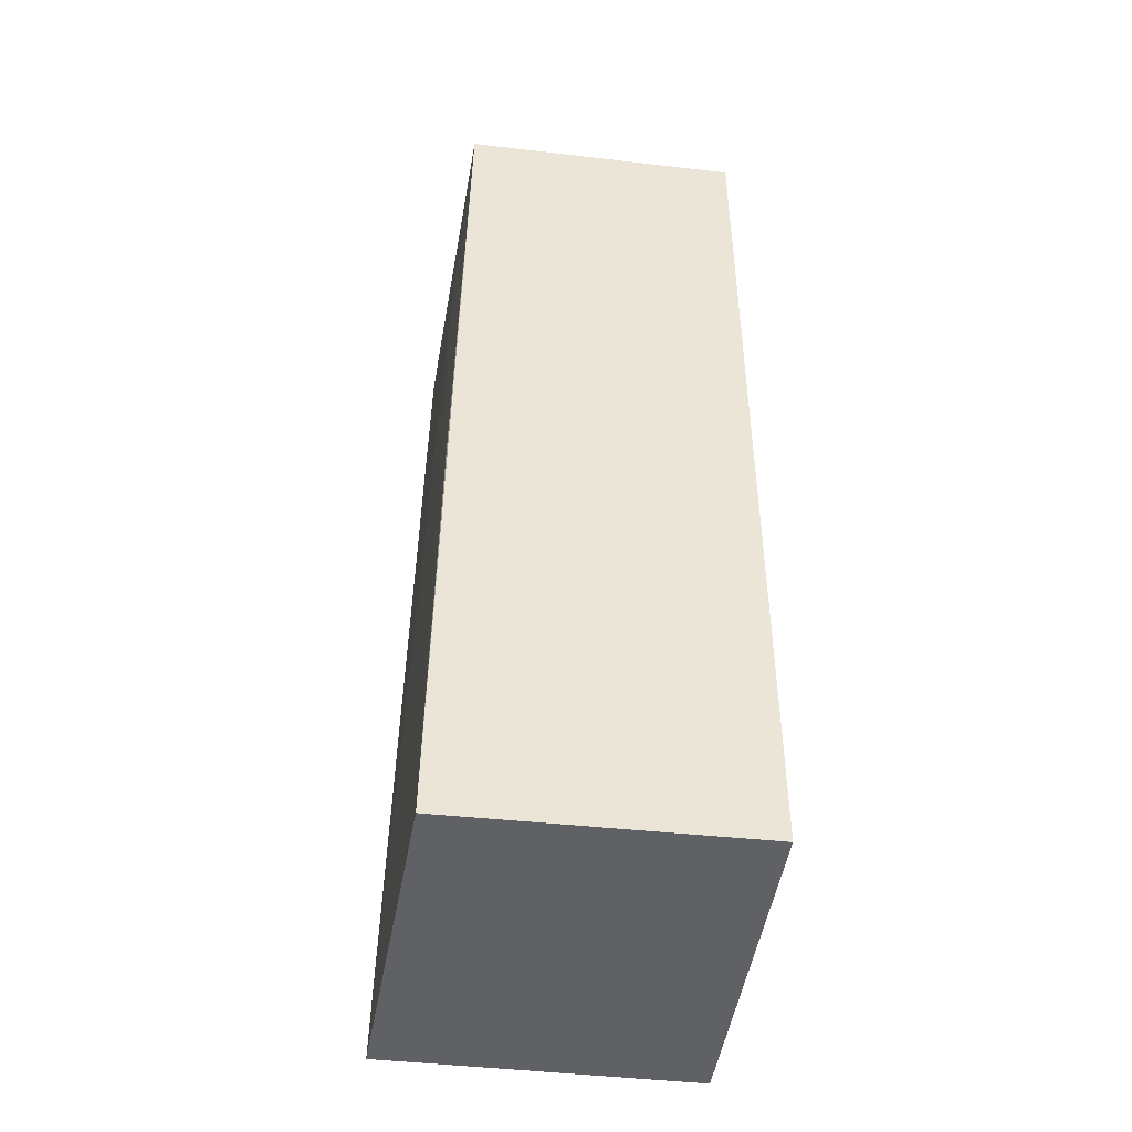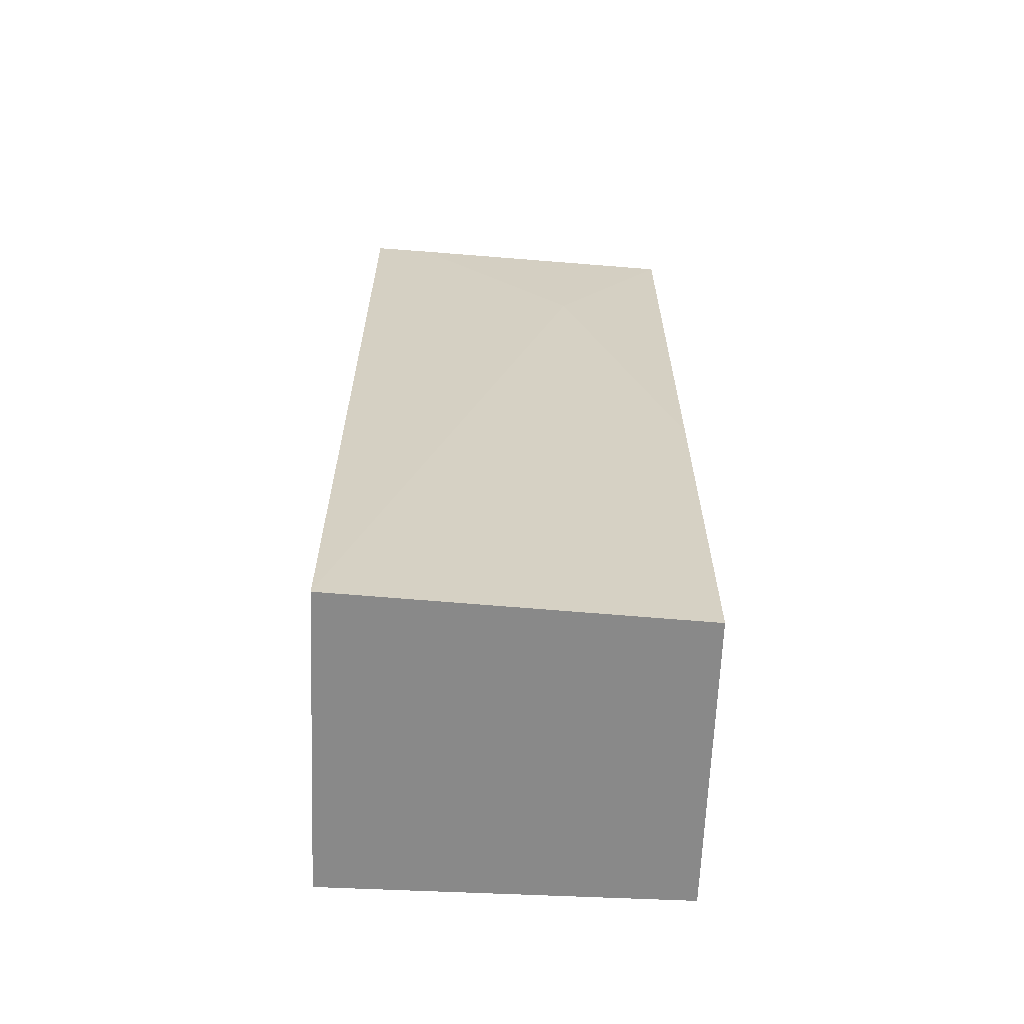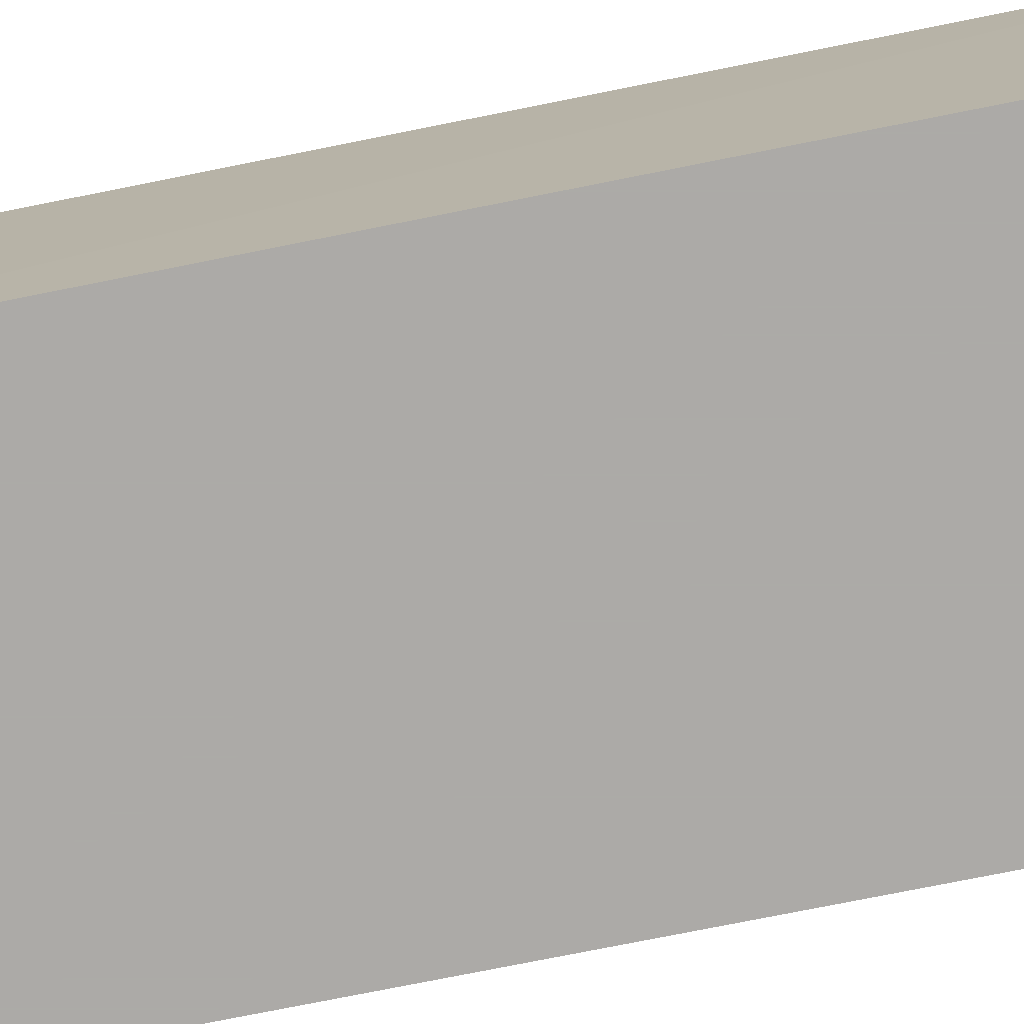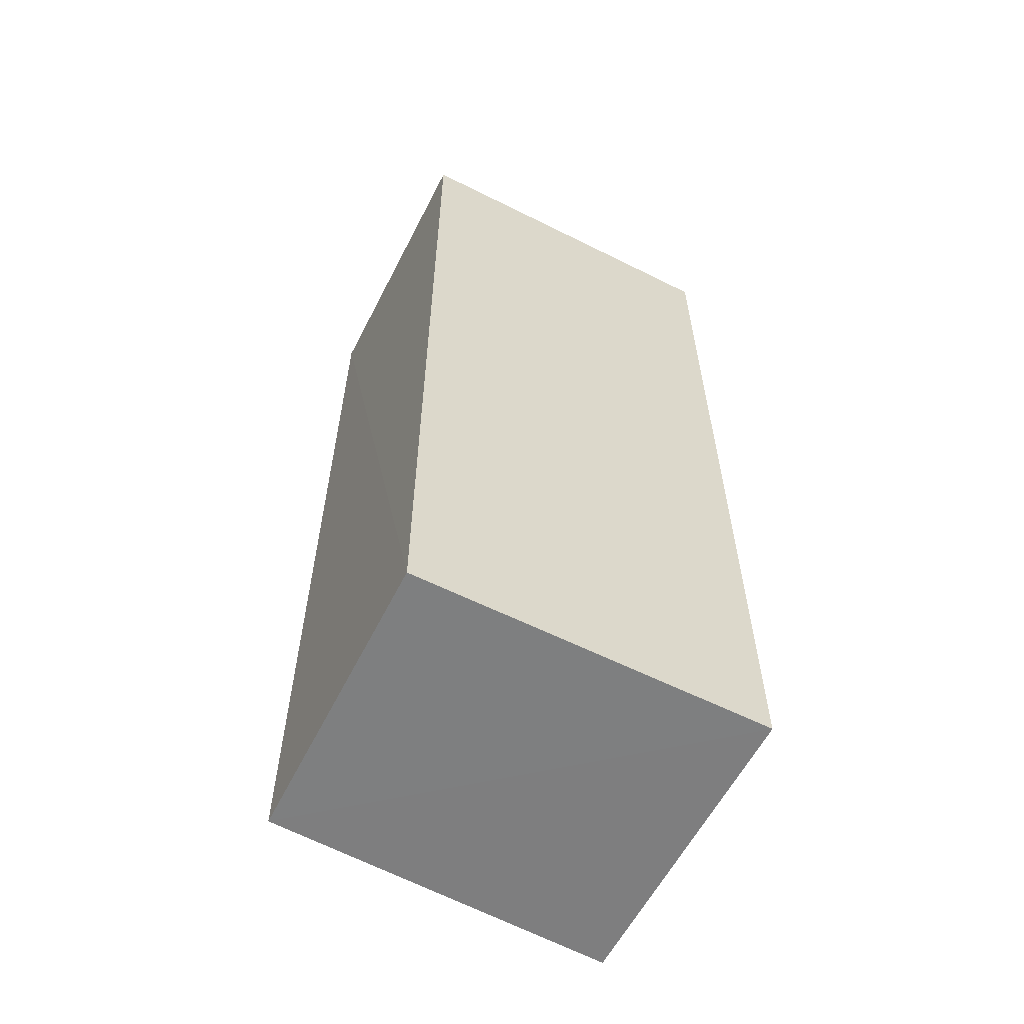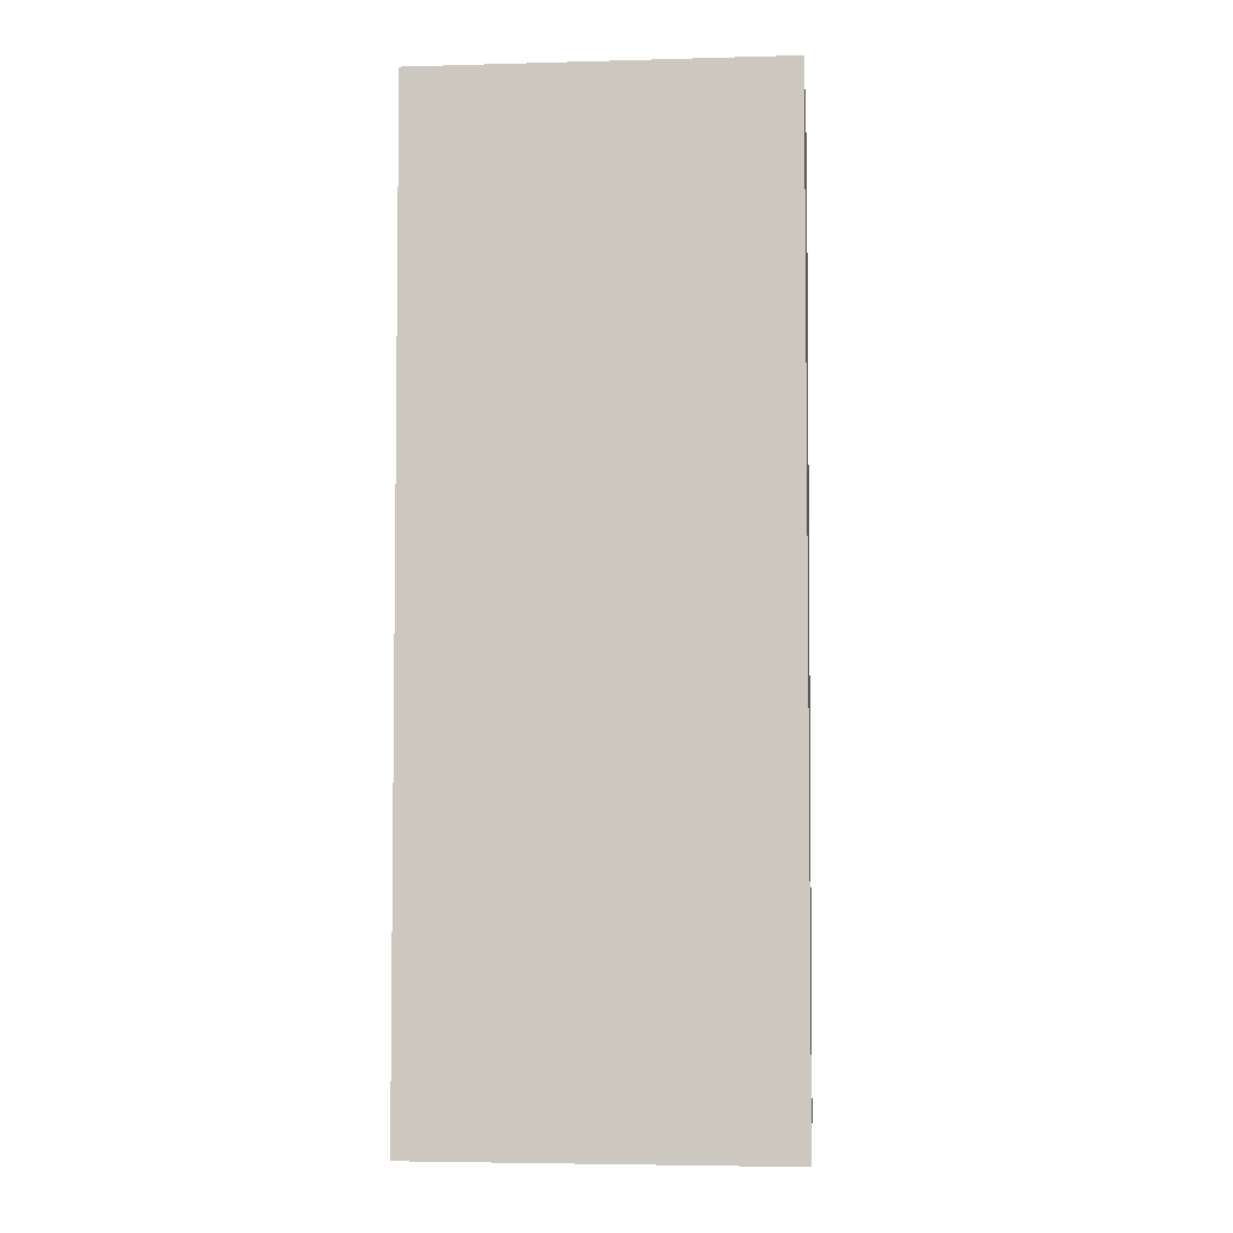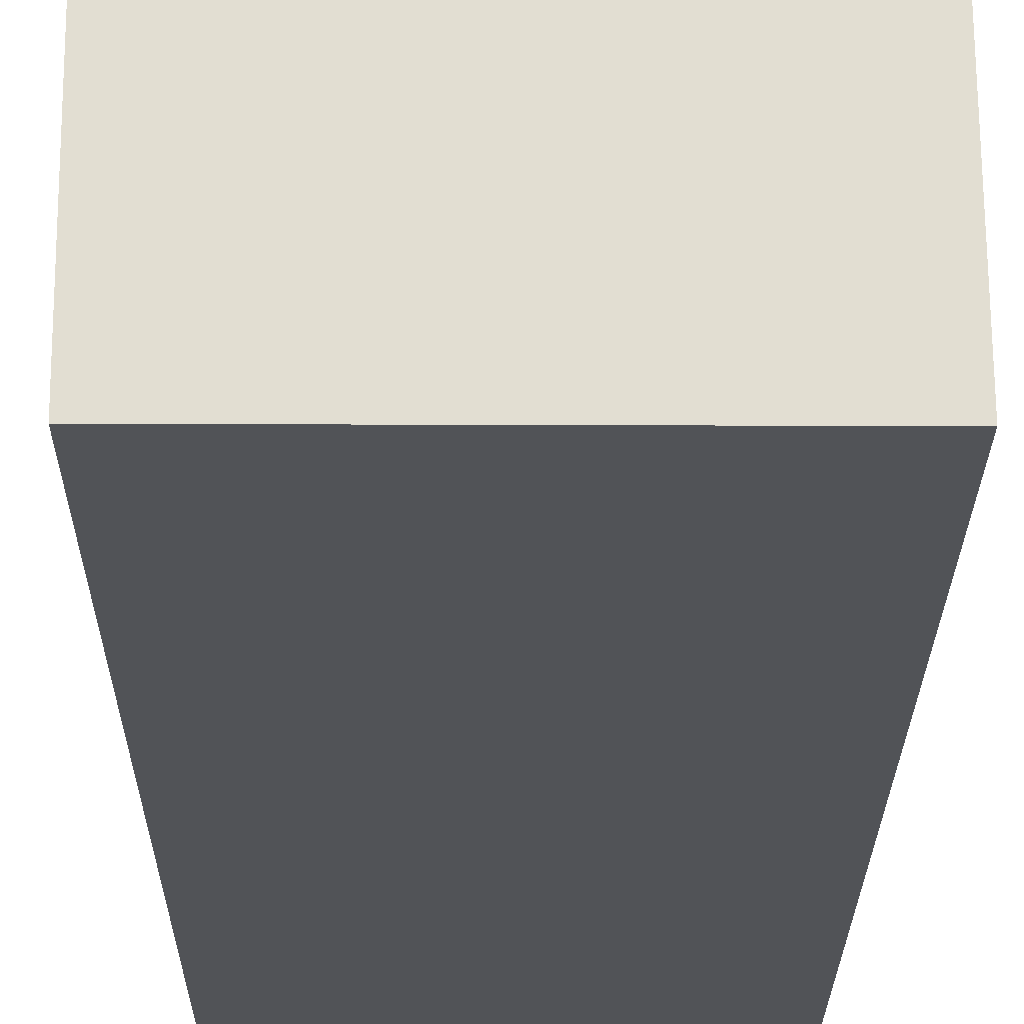
<metadata>
{"format":"obj","ext":"obj","renderer":"f3d","projection":"perspective","resolution":1024,"background":"white","views":[{"elev":-45.9,"azim":-97.8,"up":"+Z"},{"elev":-63.2,"azim":177.4,"up":"+Z"},{"elev":-76.1,"azim":-78.7,"up":"+Y"},{"elev":-59.5,"azim":-27.2,"up":"+Z"},{"elev":-4.6,"azim":5.0,"up":"+Z"},{"elev":-22.0,"azim":179.6,"up":"+Y"}]}
</metadata>
<code>
v -0.02023 0.02403 0.06006
v -0.02028 0.01506 0.0601
v -0.02028 0.01506 0.0314
v -0.03095 0.02407 0.03138
v -0.03102 0.02363 0.06009
v -0.02026 0.02451 0.03139
v -0.03105 0.01506 0.0601
v -0.02737 0.02392 0.05469
v -0.03105 0.01506 0.0314
v -0.02202 0.02397 0.06005
v -0.03092 0.02391 0.04394
f 1 2 3
f 5 2 1
f 6 1 3
f 6 3 4
f 7 3 2
f 7 2 5
f 8 1 6
f 8 6 4
f 9 7 5
f 9 5 4
f 9 4 3
f 9 3 7
f 10 8 5
f 10 5 1
f 10 1 8
f 11 8 4
f 11 4 5
f 11 5 8

</code>
